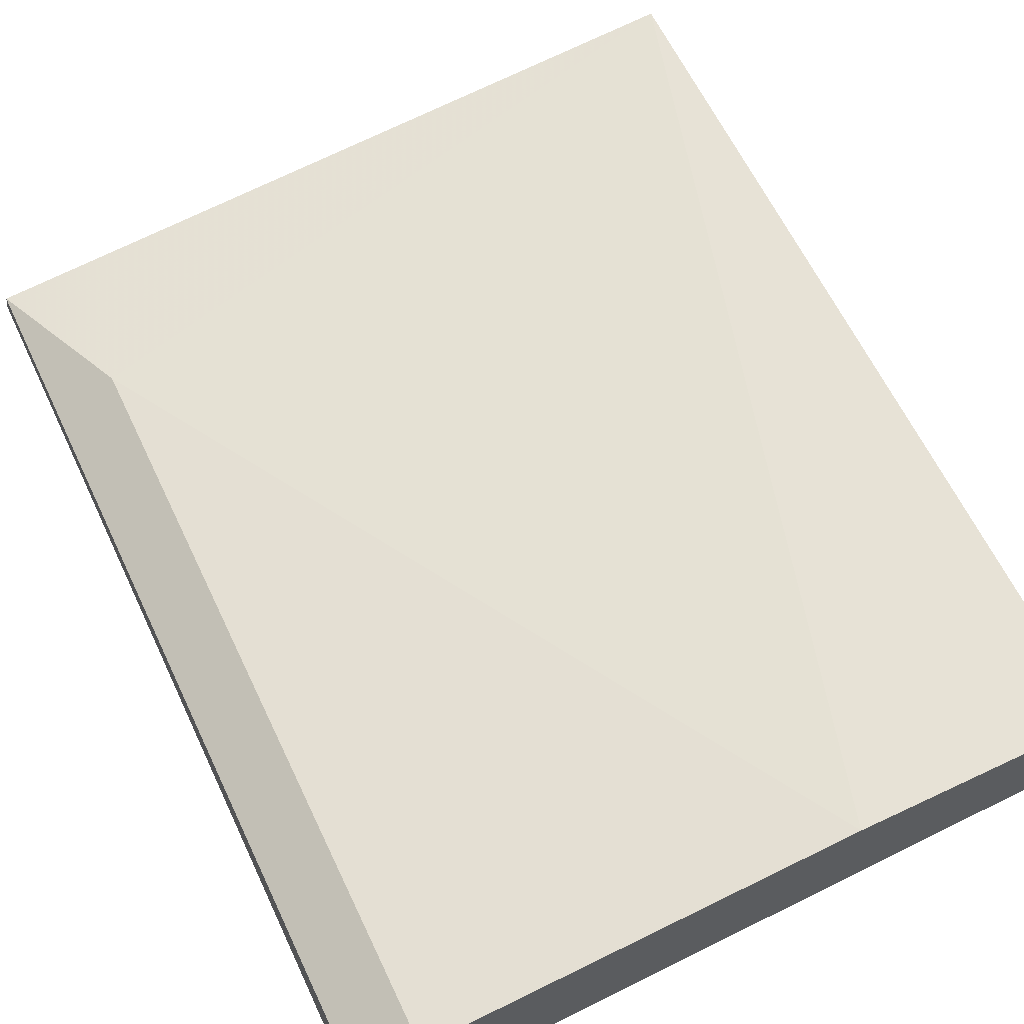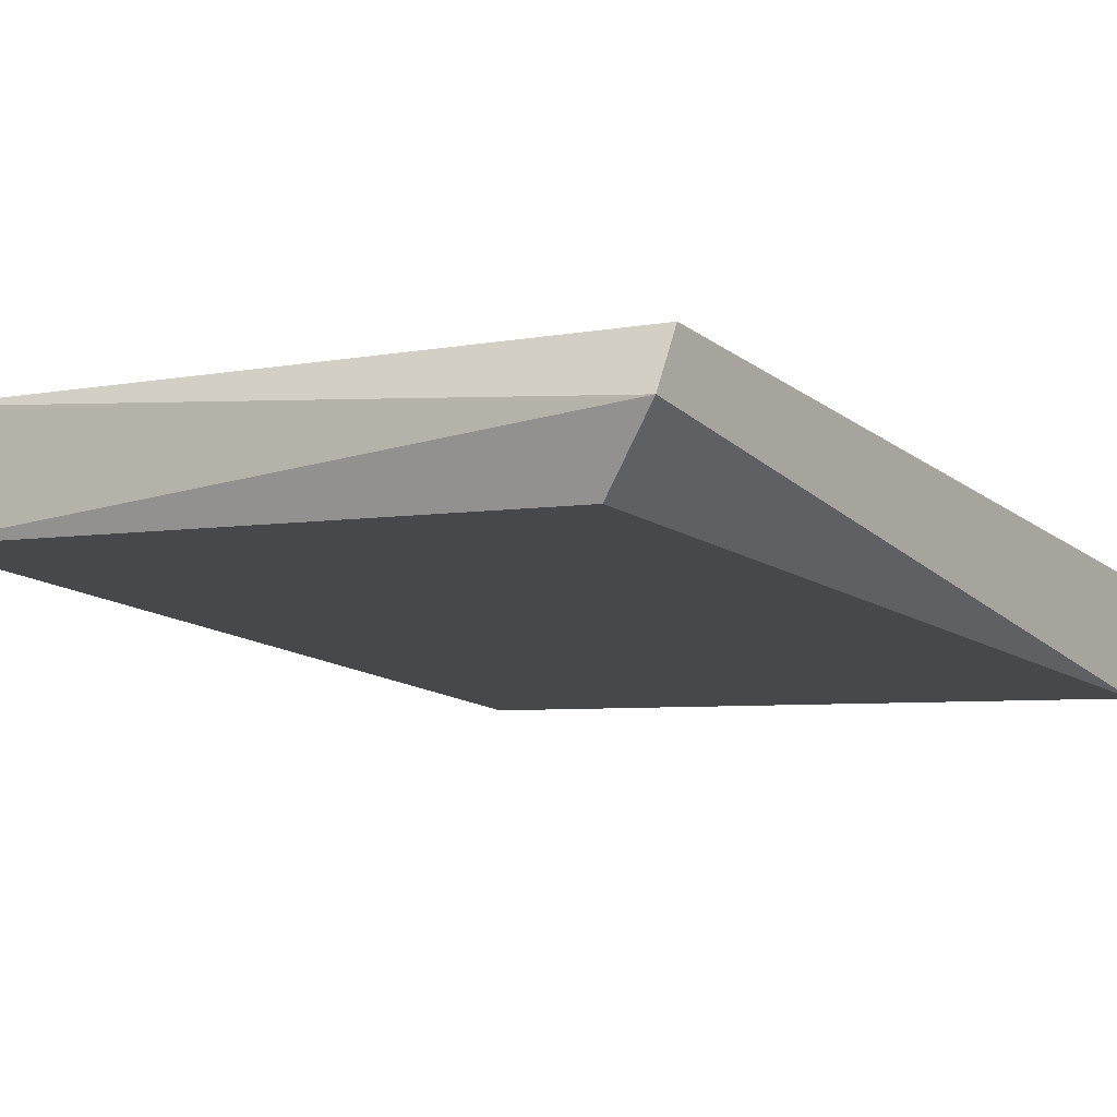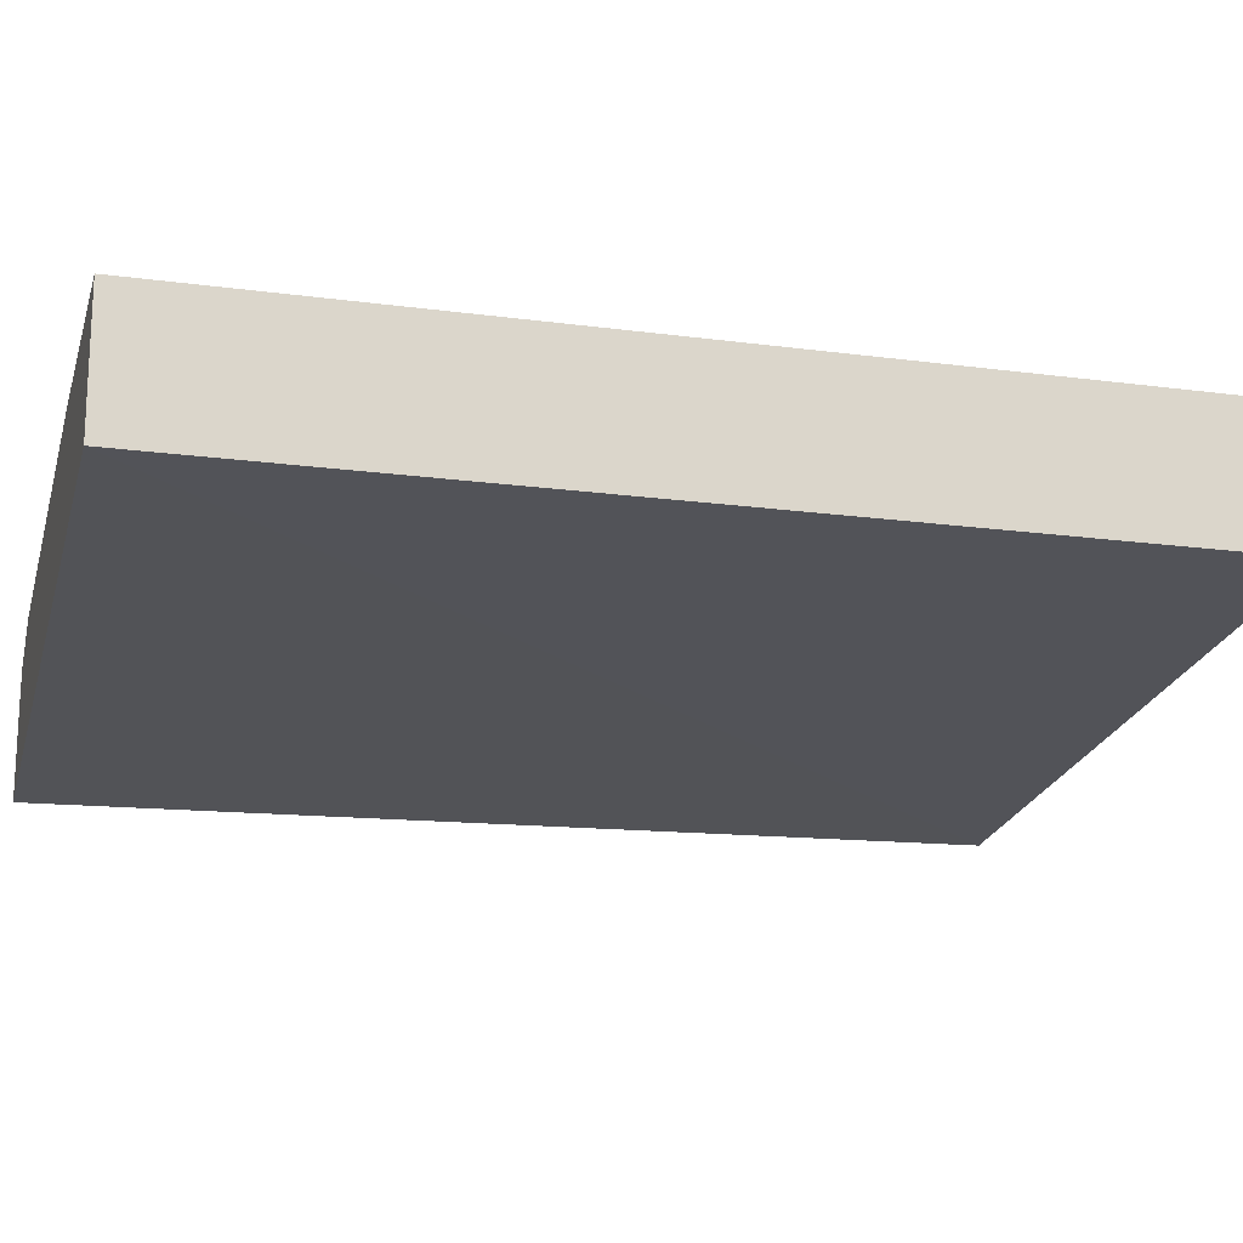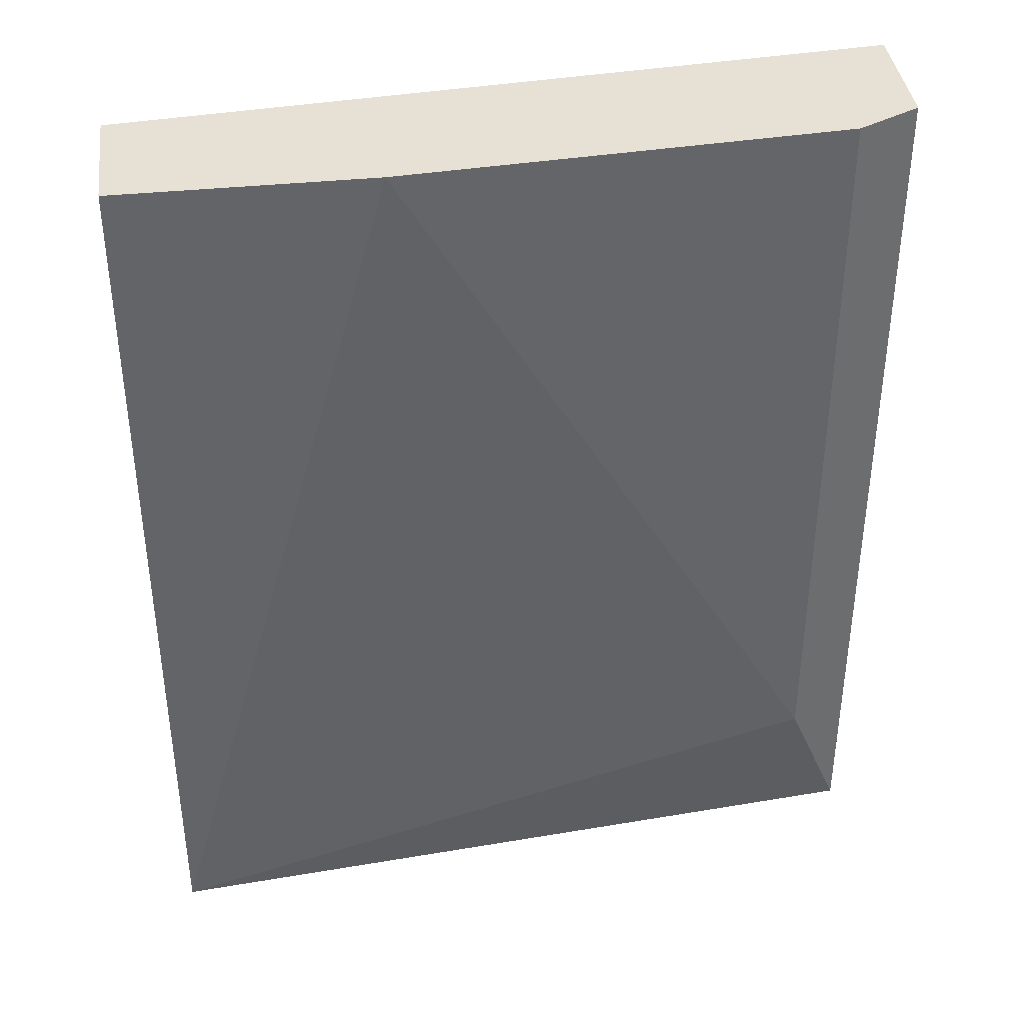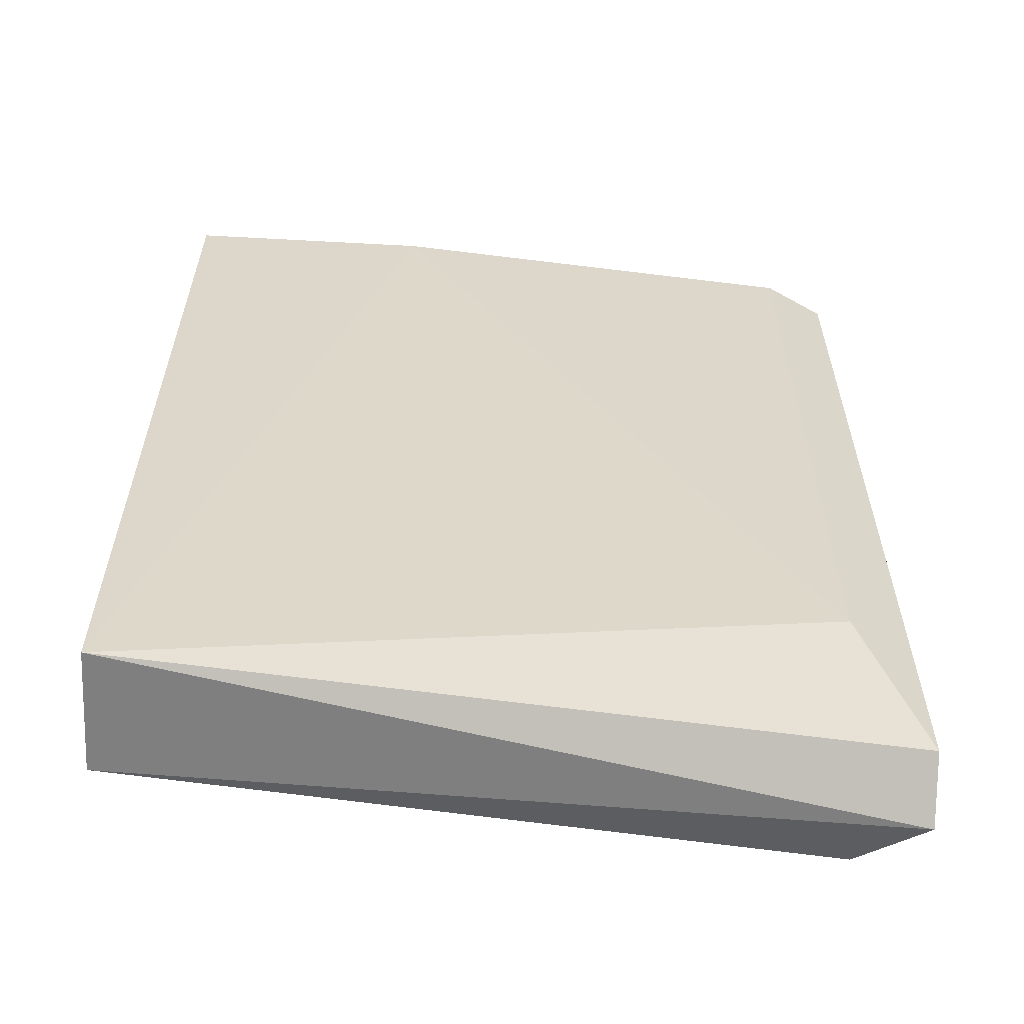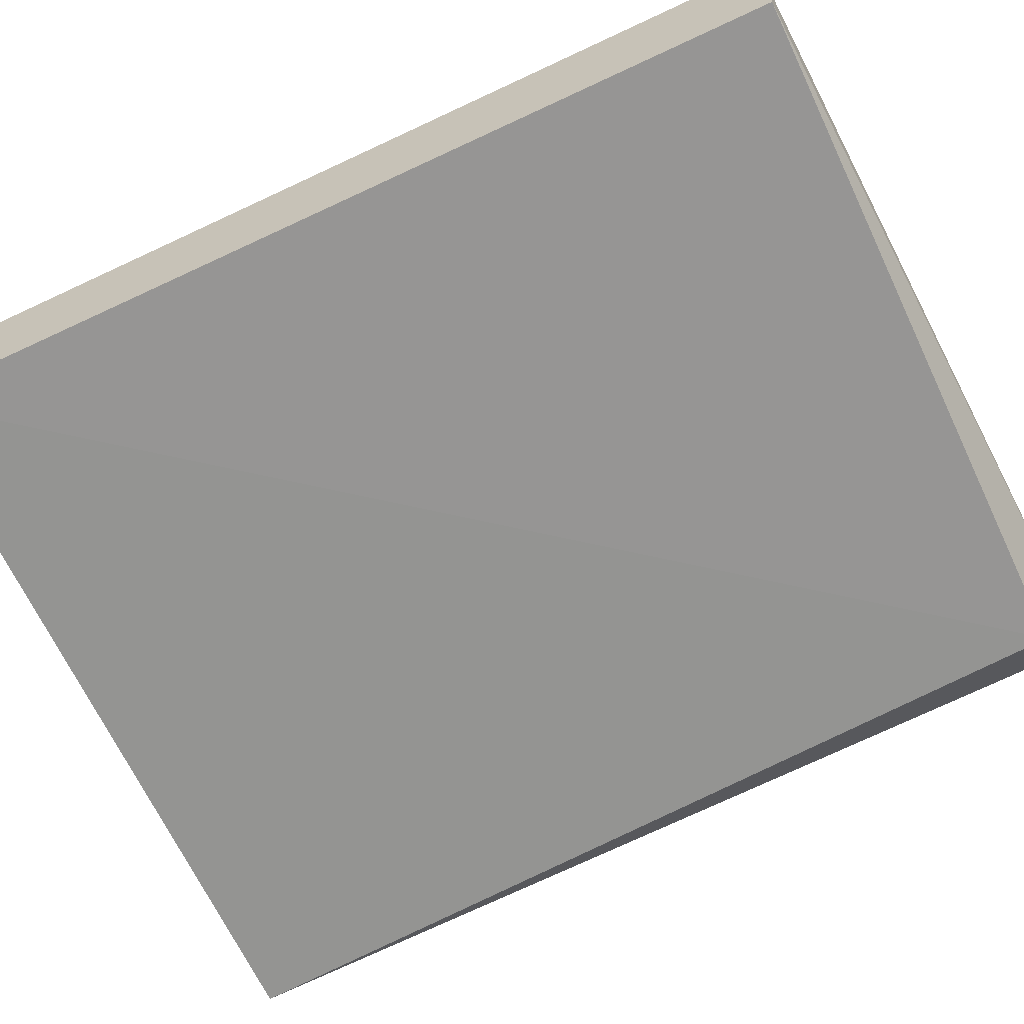
<metadata>
{"format":"obj","ext":"obj","renderer":"f3d","projection":"perspective","resolution":1024,"background":"white","views":[{"elev":63.1,"azim":-25.5,"up":"+Y"},{"elev":-14.0,"azim":-147.8,"up":"+Y"},{"elev":-17.7,"azim":75.2,"up":"+Y"},{"elev":39.1,"azim":172.7,"up":"+Z"},{"elev":-59.9,"azim":176.8,"up":"+Z"},{"elev":-63.1,"azim":115.6,"up":"+Y"}]}
</metadata>
<code>
v -0.05635 -0.01606 0.01771
v -0.0363 -0.01272 0.04277
v -0.04299 -0.01272 0.04277
v -0.05635 -0.01774 0.04277
v -0.0363 -0.01606 0.01855
v -0.0363 -0.01272 0.01855
v -0.05468 -0.01356 0.02273
v -0.0363 -0.01606 0.04277
v -0.05635 -0.01439 0.04277
v -0.05468 -0.01774 0.01855
v -0.05635 -0.01439 0.01855
v -0.05468 -0.01356 0.04277
f 1 5 10
f 3 7 12
f 9 7 11
f 1 9 11
f 7 6 11
f 6 1 11
f 5 8 10
f 8 4 10
f 4 1 10
f 9 3 12
f 4 3 9
f 5 2 8
f 2 4 8
f 3 6 7
f 5 1 6
f 3 2 6
f 2 5 6
f 2 3 4
f 7 9 12
f 1 4 9

</code>
